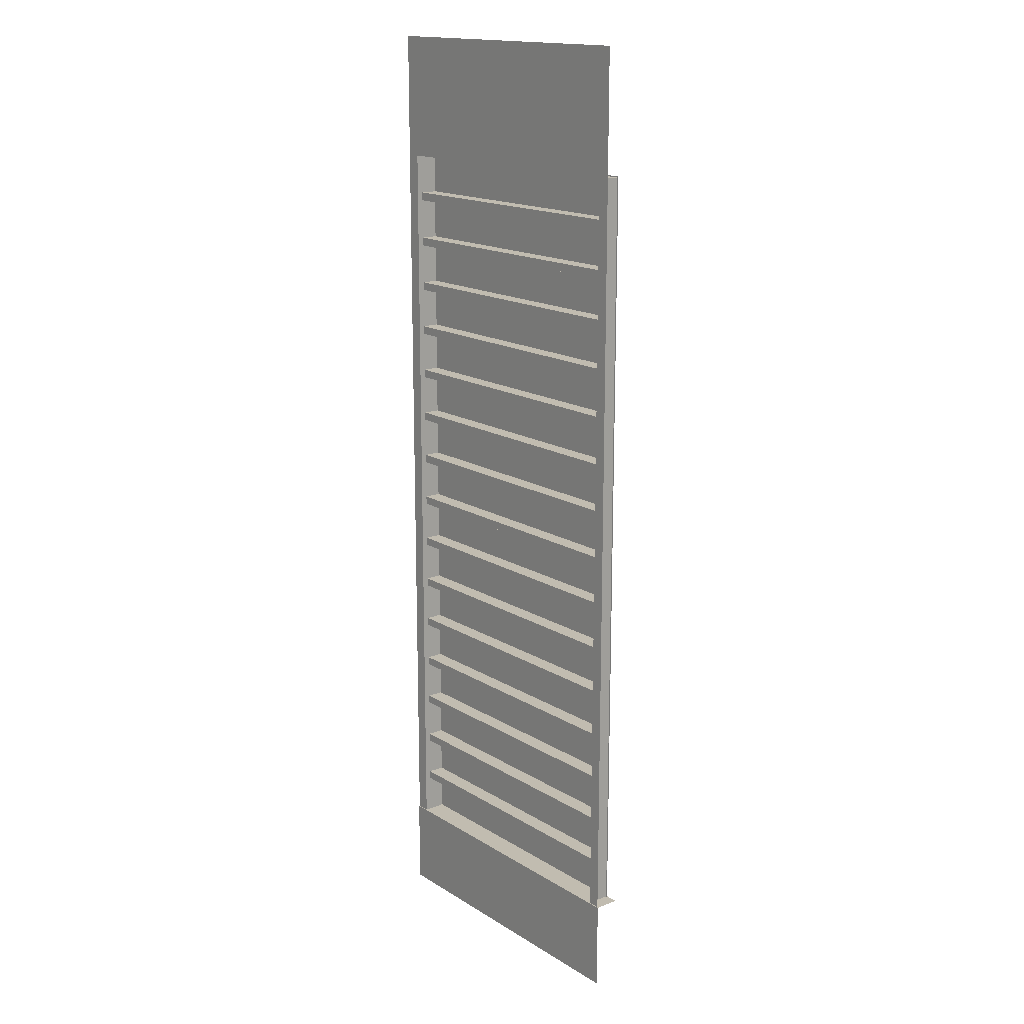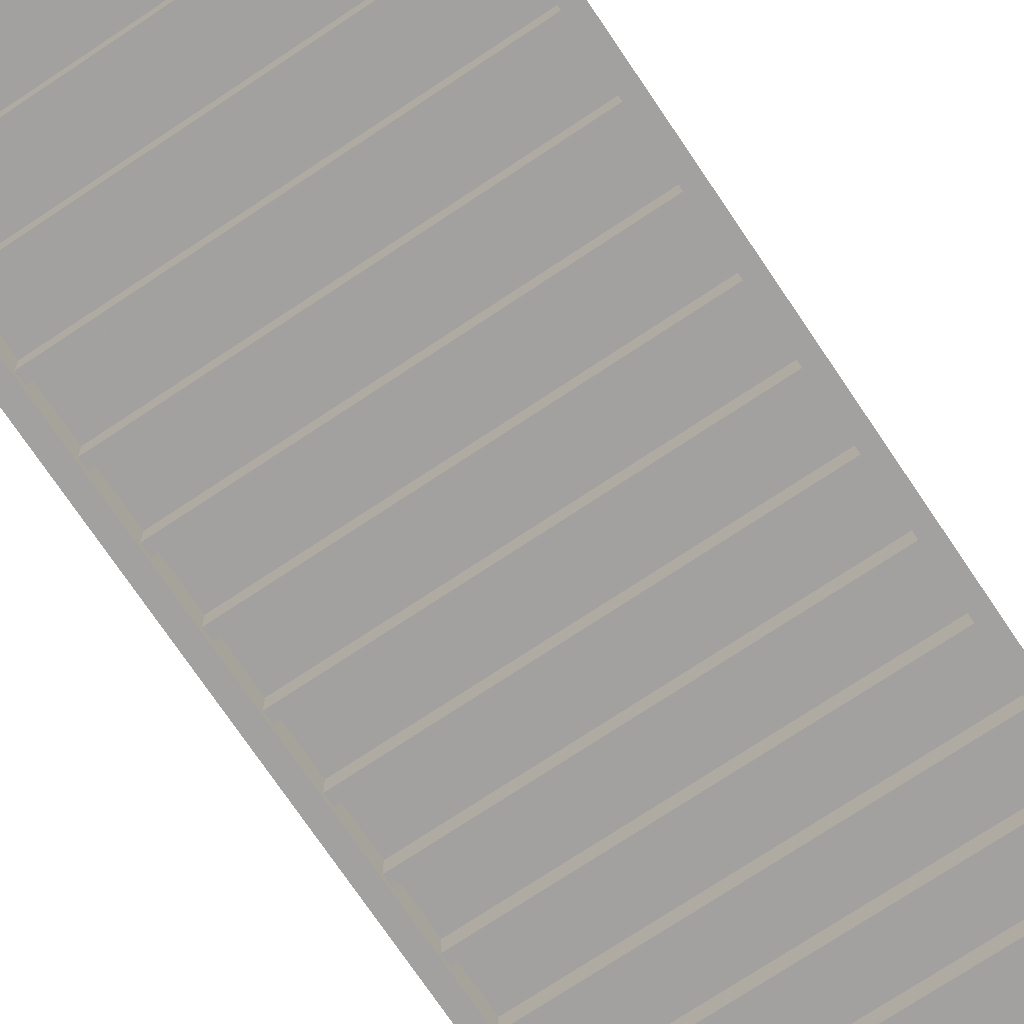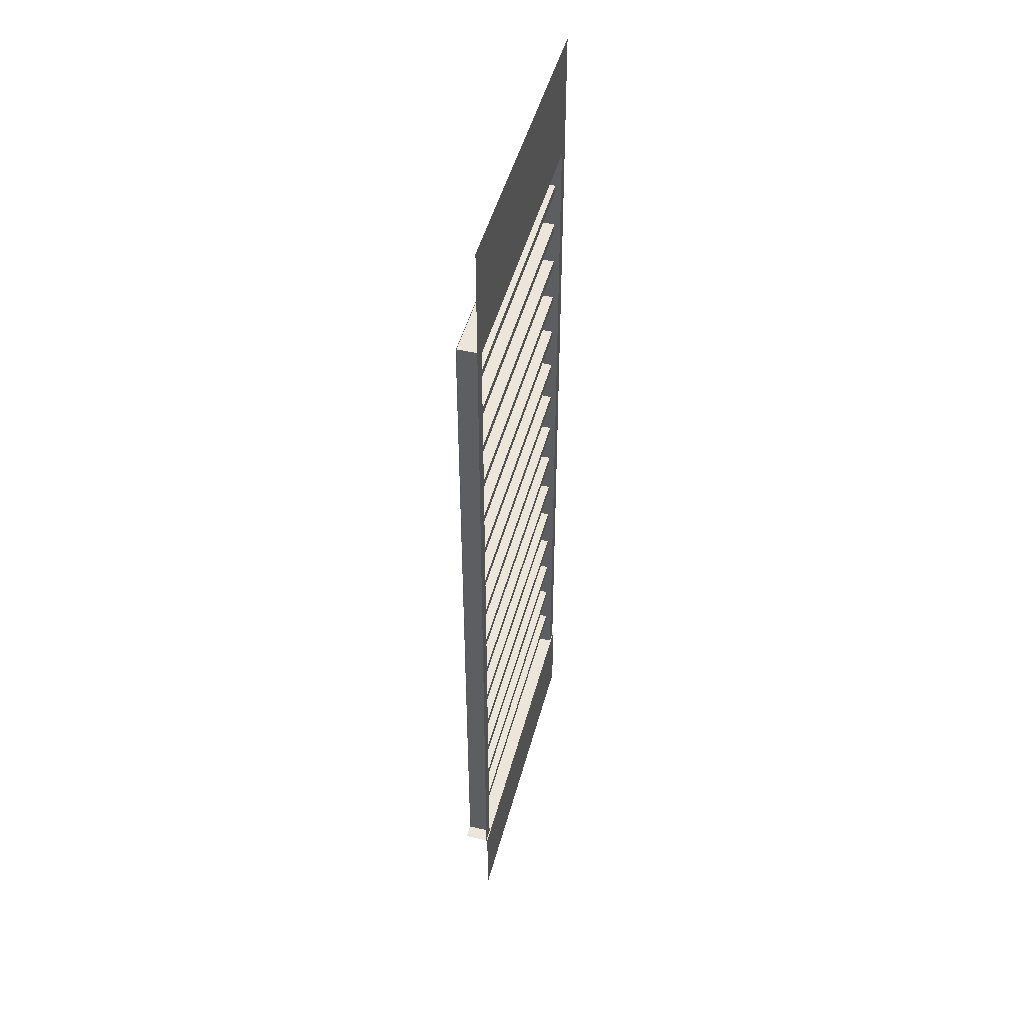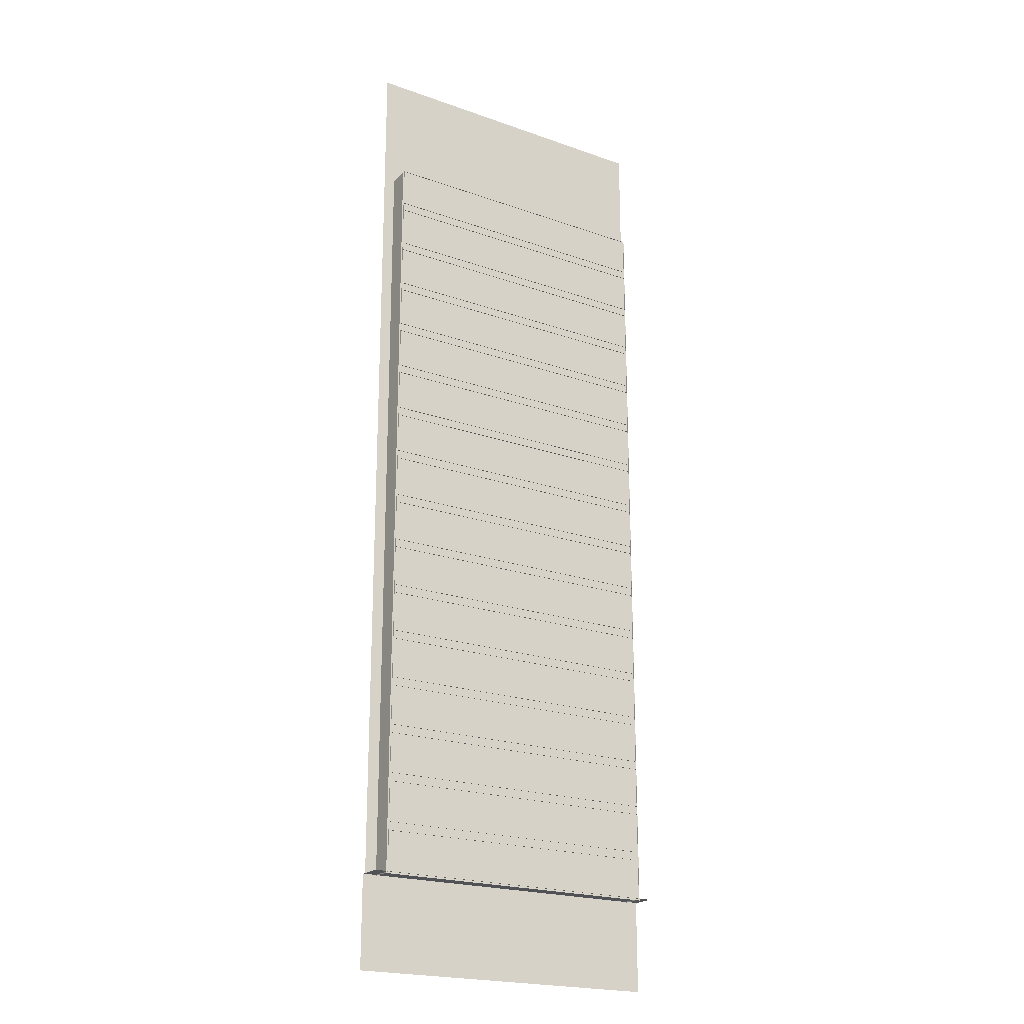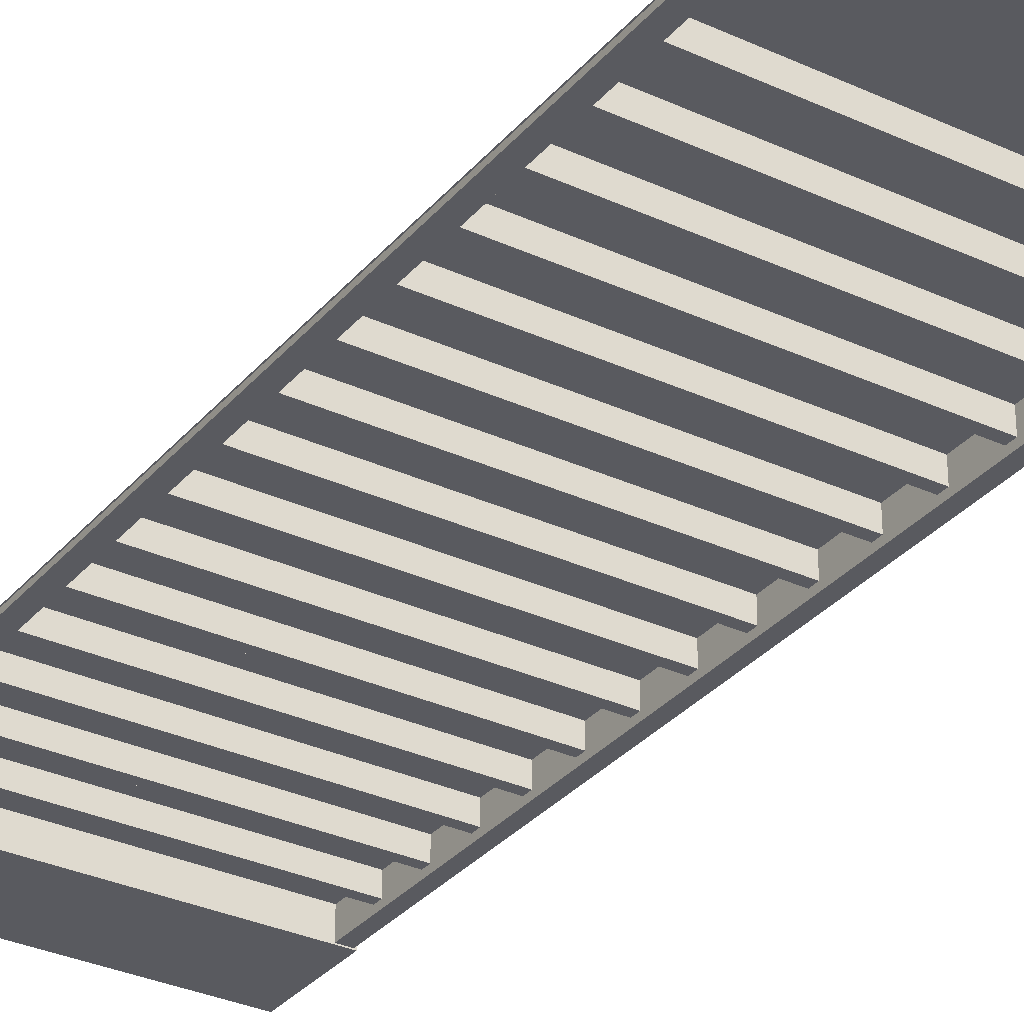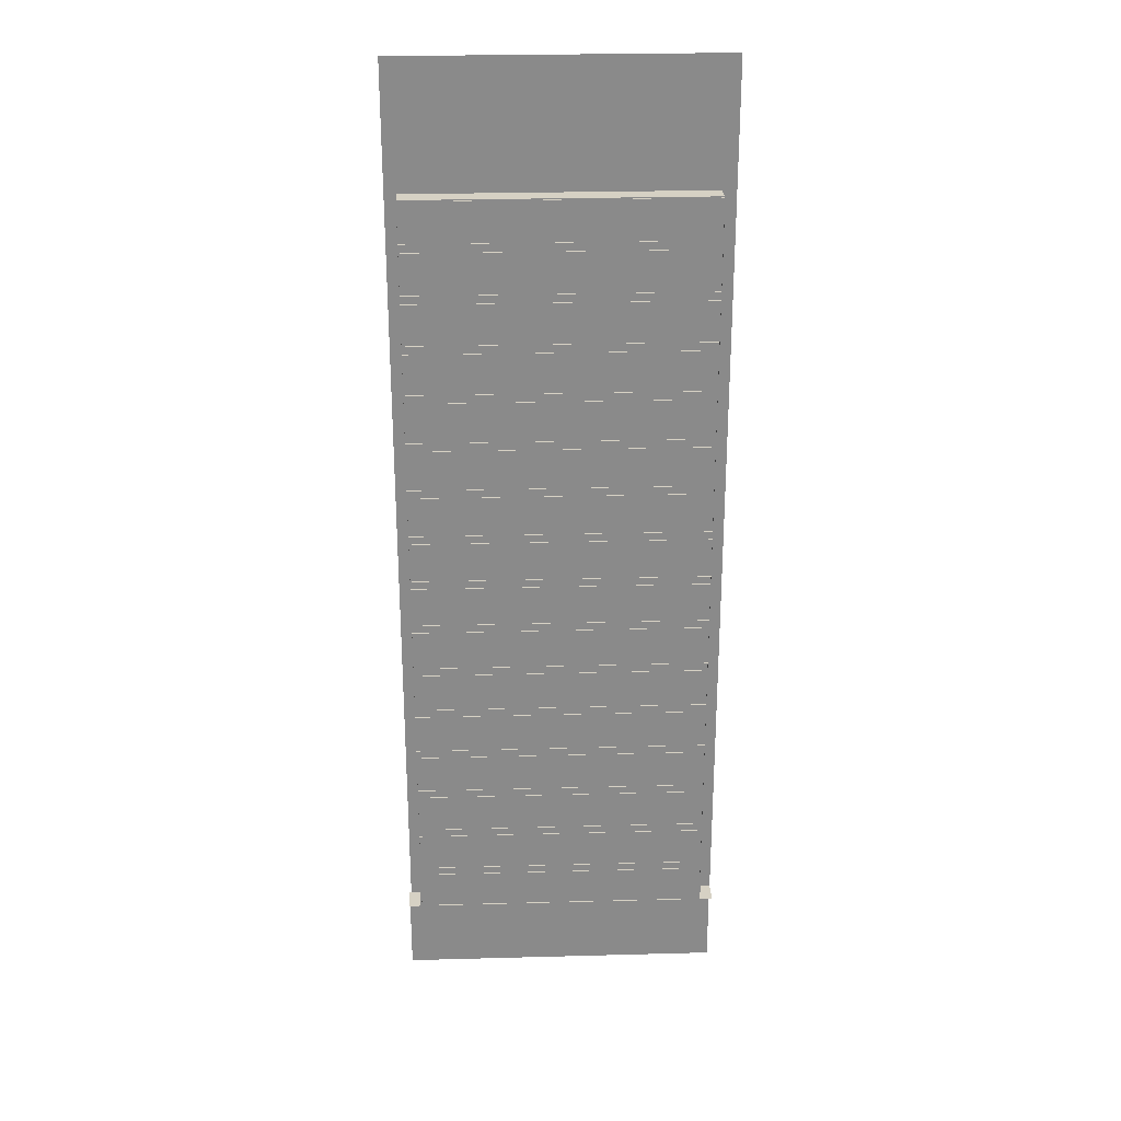
<metadata>
{"format":"obj","ext":"obj","renderer":"f3d","projection":"perspective","resolution":1024,"background":"white","views":[{"elev":16.4,"azim":-128.9,"up":"+Y"},{"elev":-72.2,"azim":-146.2,"up":"+Z"},{"elev":47.9,"azim":104.8,"up":"+Y"},{"elev":-21.1,"azim":-32.3,"up":"+Y"},{"elev":-31.9,"azim":147.0,"up":"+Z"},{"elev":26.7,"azim":-2.4,"up":"+Y"}]}
</metadata>
<code>
g Chap01_Prop_BookShelf_02
v -0.1408 8.847 0.0104
v 8.089e-05 8.847 0.0104
v 8.211e-05 10.12 0.0104
v -3.302 10.12 0.0104
v -3.179 8.847 0.0104
v -3.302 8.847 0.0104
v -3.179 0.9243 0.0104
v -3.179 8.847 0.0104
v -3.302 8.847 0.0104
v -3.302 0.9243 0.0104
v -0.1408 8.847 0.2547
v -0.1408 8.847 0.0104
v -3.179 8.847 0.0104
v -3.179 8.847 0.2547
v -3.179 0.9243 0.2547
v -3.179 8.847 0.2547
v -3.179 8.847 0.0104
v -3.179 0.9243 0.0104
v -0.1408 8.437 0.2547
v -3.179 8.437 0.2547
v -3.179 8.437 0.07168
v -0.1408 8.437 0.07168
v -0.1408 8.35 0.2547
v -0.1408 8.35 0.07168
v -3.179 8.35 0.07168
v -3.179 8.35 0.2547
v -3.179 8.437 0.07168
v -3.179 8.35 0.07168
v -0.1408 8.35 0.07168
v -0.1408 8.437 0.07168
v -0.1408 7.933 0.2547
v -3.179 7.933 0.2547
v -3.179 7.933 0.07168
v -0.1408 7.933 0.07168
v -0.1408 7.847 0.2547
v -0.1408 7.847 0.07168
v -3.179 7.847 0.07168
v -3.179 7.847 0.2547
v -3.179 7.933 0.07168
v -3.179 7.847 0.07168
v -0.1408 7.847 0.07168
v -0.1408 7.933 0.07168
v -0.1408 7.43 0.2547
v -3.179 7.43 0.2547
v -3.179 7.43 0.07168
v -0.1408 7.43 0.07168
v -0.1408 7.344 0.2547
v -0.1408 7.344 0.07168
v -3.179 7.344 0.07168
v -3.179 7.344 0.2547
v -3.179 7.43 0.07168
v -3.179 7.344 0.07168
v -0.1408 7.344 0.07168
v -0.1408 7.43 0.07168
v -0.1408 6.927 0.2547
v -3.179 6.927 0.2547
v -3.179 6.927 0.07168
v -0.1408 6.927 0.07168
v -0.1408 6.84 0.2547
v -0.1408 6.84 0.07168
v -3.179 6.84 0.07168
v -3.179 6.84 0.2547
v -3.179 6.927 0.07168
v -3.179 6.84 0.07168
v -0.1408 6.84 0.07168
v -0.1408 6.927 0.07168
v -0.1408 6.423 0.2547
v -3.179 6.423 0.2547
v -3.179 6.423 0.07168
v -0.1408 6.423 0.07168
v -0.1408 6.337 0.2547
v -0.1408 6.337 0.07168
v -3.179 6.337 0.07168
v -3.179 6.337 0.2547
v -3.179 6.423 0.07168
v -3.179 6.337 0.07168
v -0.1408 6.337 0.07168
v -0.1408 6.423 0.07168
v -0.1408 5.92 0.2547
v -3.179 5.92 0.2547
v -3.179 5.92 0.07168
v -0.1408 5.92 0.07168
v -0.1408 5.834 0.2547
v -0.1408 5.834 0.07168
v -3.179 5.834 0.07168
v -3.179 5.834 0.2547
v -3.179 5.92 0.07168
v -3.179 5.834 0.07168
v -0.1408 5.834 0.07168
v -0.1408 5.92 0.07168
v -0.1408 5.417 0.2547
v -3.179 5.417 0.2547
v -3.179 5.417 0.07168
v -0.1408 5.417 0.07168
v -0.1408 5.33 0.2547
v -0.1408 5.33 0.07168
v -3.179 5.33 0.07168
v -3.179 5.33 0.2547
v -3.179 5.417 0.07168
v -3.179 5.33 0.07168
v -0.1408 5.33 0.07168
v -0.1408 5.417 0.07168
v -0.1408 4.913 0.2547
v -3.179 4.913 0.2547
v -3.179 4.913 0.07168
v -0.1408 4.913 0.07168
v -0.1408 4.827 0.2547
v -0.1408 4.827 0.07168
v -3.179 4.827 0.07168
v -3.179 4.827 0.2547
v -3.179 4.913 0.07168
v -3.179 4.827 0.07168
v -0.1408 4.827 0.07168
v -0.1408 4.913 0.07168
v -0.1408 4.41 0.2547
v -3.179 4.41 0.2547
v -3.179 4.41 0.07168
v -0.1408 4.41 0.07168
v -0.1408 4.324 0.2547
v -0.1408 4.324 0.07168
v -3.179 4.324 0.07168
v -3.179 4.324 0.2547
v -3.179 4.41 0.07168
v -3.179 4.324 0.07168
v -0.1408 4.324 0.07168
v -0.1408 4.41 0.07168
v -0.1408 3.906 0.2547
v -3.179 3.906 0.2547
v -3.179 3.906 0.07168
v -0.1408 3.906 0.07168
v -0.1408 3.82 0.2547
v -0.1408 3.82 0.07168
v -3.179 3.82 0.07168
v -3.179 3.82 0.2547
v -3.179 3.906 0.07168
v -3.179 3.82 0.07168
v -0.1408 3.82 0.07168
v -0.1408 3.906 0.07168
v -0.1408 3.41 0.2547
v -3.179 3.41 0.2547
v -3.179 3.41 0.07168
v -0.1408 3.41 0.07168
v -0.1408 3.324 0.2547
v -0.1408 3.324 0.07168
v -3.179 3.324 0.07168
v -3.179 3.324 0.2547
v -3.179 3.41 0.07168
v -3.179 3.324 0.07168
v -0.1408 3.324 0.07168
v -0.1408 3.41 0.07168
v -0.1408 2.912 0.2547
v -3.179 2.912 0.2547
v -3.179 2.912 0.07168
v -0.1408 2.912 0.07168
v -0.1408 2.826 0.2547
v -0.1408 2.826 0.07168
v -3.179 2.826 0.07168
v -3.179 2.826 0.2547
v -3.179 2.912 0.07168
v -3.179 2.826 0.07168
v -0.1408 2.826 0.07168
v -0.1408 2.912 0.07168
v -0.1408 2.417 0.2547
v -3.179 2.417 0.2547
v -3.179 2.417 0.07168
v -0.1408 2.417 0.07168
v -0.1408 2.331 0.2547
v -0.1408 2.331 0.07168
v -3.179 2.331 0.07168
v -3.179 2.331 0.2547
v -3.179 2.417 0.07168
v -3.179 2.331 0.07168
v -0.1408 2.331 0.07168
v -0.1408 2.417 0.07168
v -0.1408 1.922 0.2547
v -3.179 1.922 0.2547
v -3.179 1.922 0.07168
v -0.1408 1.922 0.07168
v -0.1408 1.836 0.2547
v -0.1408 1.836 0.07168
v -3.179 1.836 0.07168
v -3.179 1.836 0.2547
v -3.179 1.922 0.07168
v -3.179 1.836 0.07168
v -0.1408 1.836 0.07168
v -0.1408 1.922 0.07168
v -0.1408 1.427 0.2547
v -3.179 1.427 0.2547
v -3.179 1.427 0.07168
v -0.1408 1.427 0.07168
v -0.1408 1.34 0.2547
v -0.1408 1.34 0.07168
v -3.179 1.34 0.07168
v -3.179 1.34 0.2547
v -3.179 1.427 0.07168
v -3.179 1.34 0.07168
v -0.1408 1.34 0.07168
v -0.1408 1.427 0.07168
v -0.1408 8.847 0.0104
v -0.1408 0.9243 0.0104
v 7.906e-05 0.9243 0.0104
v 8.089e-05 8.847 0.0104
v -0.1408 0.9243 0.0104
v -0.1408 8.847 0.0104
v -0.1408 8.847 0.2547
v -0.1408 0.9243 0.2547
v -0.1318 4.885 0.2472
v -0.1318 5.381 0.2472
v -3.194 5.381 0.2472
v -3.194 4.885 0.2472
v -0.1318 0.9156 0.2472
v -0.1318 1.419 0.2472
v -3.194 1.419 0.2472
v -3.194 0.9156 0.2472
v -0.1318 1.419 0.2472
v -0.1318 1.915 0.2472
v -3.194 1.915 0.2472
v -3.194 1.419 0.2472
v -0.1318 1.915 0.2472
v -0.1318 2.41 0.2472
v -3.194 2.41 0.2472
v -3.194 1.915 0.2472
v -0.1318 2.41 0.2472
v -0.1318 2.905 0.2472
v -3.194 2.905 0.2472
v -3.194 2.41 0.2472
v -0.1318 2.905 0.2472
v -0.1318 3.4 0.2472
v -3.194 3.4 0.2472
v -3.194 2.905 0.2472
v -0.1318 3.4 0.2472
v -0.1318 3.895 0.2472
v -3.194 3.895 0.2472
v -3.194 3.4 0.2472
v -0.1318 3.895 0.2472
v -0.1318 4.39 0.2472
v -3.194 4.39 0.2472
v -3.194 3.895 0.2472
v -0.1318 4.39 0.2472
v -0.1318 4.885 0.2472
v -3.194 4.885 0.2472
v -3.194 4.39 0.2472
v -3.194 8.858 0.2472
v -3.194 8.351 0.2472
v -0.1318 8.351 0.2472
v -0.1318 8.858 0.2472
v -3.194 8.351 0.2472
v -3.194 7.856 0.2472
v -0.1318 7.856 0.2472
v -0.1318 8.351 0.2472
v -3.194 7.856 0.2472
v -3.194 7.361 0.2472
v -0.1318 7.361 0.2472
v -0.1318 7.856 0.2472
v -3.194 7.361 0.2472
v -3.194 6.866 0.2472
v -0.1318 6.866 0.2472
v -0.1318 7.361 0.2472
v -3.194 6.866 0.2472
v -3.194 6.371 0.2472
v -0.1318 6.371 0.2472
v -0.1318 6.866 0.2472
v -3.194 6.371 0.2472
v -3.194 5.876 0.2472
v -0.1318 5.876 0.2472
v -0.1318 6.371 0.2472
v -3.194 5.876 0.2472
v -3.194 5.381 0.2472
v -0.1318 5.381 0.2472
v -0.1318 5.876 0.2472
v 9.307e-07 0.9339 0.2582
v -3.32 0.9339 0.2582
v -3.32 0.9339 2.174e-06
v 9.307e-07 0.9339 1.106e-06
v -3.32 0.9339 2.174e-06
v -3.32 3.09e-06 2.289e-06
v 2.151e-06 1.564e-06 1.221e-06
v 9.307e-07 0.9339 1.106e-06
g Chap01_Prop_BookShelf_02_0
f 3 2 1
f 4 3 1
f 5 4 1
f 6 4 5
f 9 8 7
f 10 9 7
f 13 12 11
f 14 13 11
f 17 16 15
f 18 17 15
f 21 20 19
f 22 21 19
f 25 24 23
f 26 25 23
f 29 28 27
f 30 29 27
f 33 32 31
f 34 33 31
f 37 36 35
f 38 37 35
f 41 40 39
f 42 41 39
f 45 44 43
f 46 45 43
f 49 48 47
f 50 49 47
f 53 52 51
f 54 53 51
f 57 56 55
f 58 57 55
f 61 60 59
f 62 61 59
f 65 64 63
f 66 65 63
f 69 68 67
f 70 69 67
f 73 72 71
f 74 73 71
f 77 76 75
f 78 77 75
f 81 80 79
f 82 81 79
f 85 84 83
f 86 85 83
f 89 88 87
f 90 89 87
f 93 92 91
f 94 93 91
f 97 96 95
f 98 97 95
f 101 100 99
f 102 101 99
f 105 104 103
f 106 105 103
f 109 108 107
f 110 109 107
f 113 112 111
f 114 113 111
f 117 116 115
f 118 117 115
f 121 120 119
f 122 121 119
f 125 124 123
f 126 125 123
f 129 128 127
f 130 129 127
f 133 132 131
f 134 133 131
f 137 136 135
f 138 137 135
f 141 140 139
f 142 141 139
f 145 144 143
f 146 145 143
f 149 148 147
f 150 149 147
f 153 152 151
f 154 153 151
f 157 156 155
f 158 157 155
f 161 160 159
f 162 161 159
f 165 164 163
f 166 165 163
f 169 168 167
f 170 169 167
f 173 172 171
f 174 173 171
f 177 176 175
f 178 177 175
f 181 180 179
f 182 181 179
f 185 184 183
f 186 185 183
f 189 188 187
f 190 189 187
f 193 192 191
f 194 193 191
f 197 196 195
f 198 197 195
f 201 200 199
f 202 201 199
f 205 204 203
f 206 205 203
f 209 208 207
f 210 209 207
f 213 212 211
f 214 213 211
f 217 216 215
f 218 217 215
f 221 220 219
f 222 221 219
f 225 224 223
f 226 225 223
f 229 228 227
f 230 229 227
f 233 232 231
f 234 233 231
f 237 236 235
f 238 237 235
f 241 240 239
f 242 241 239
f 245 244 243
f 246 245 243
f 249 248 247
f 250 249 247
f 253 252 251
f 254 253 251
f 257 256 255
f 258 257 255
f 261 260 259
f 262 261 259
f 265 264 263
f 266 265 263
f 269 268 267
f 270 269 267
f 273 272 271
f 274 273 271
f 277 276 275
f 278 277 275

</code>
